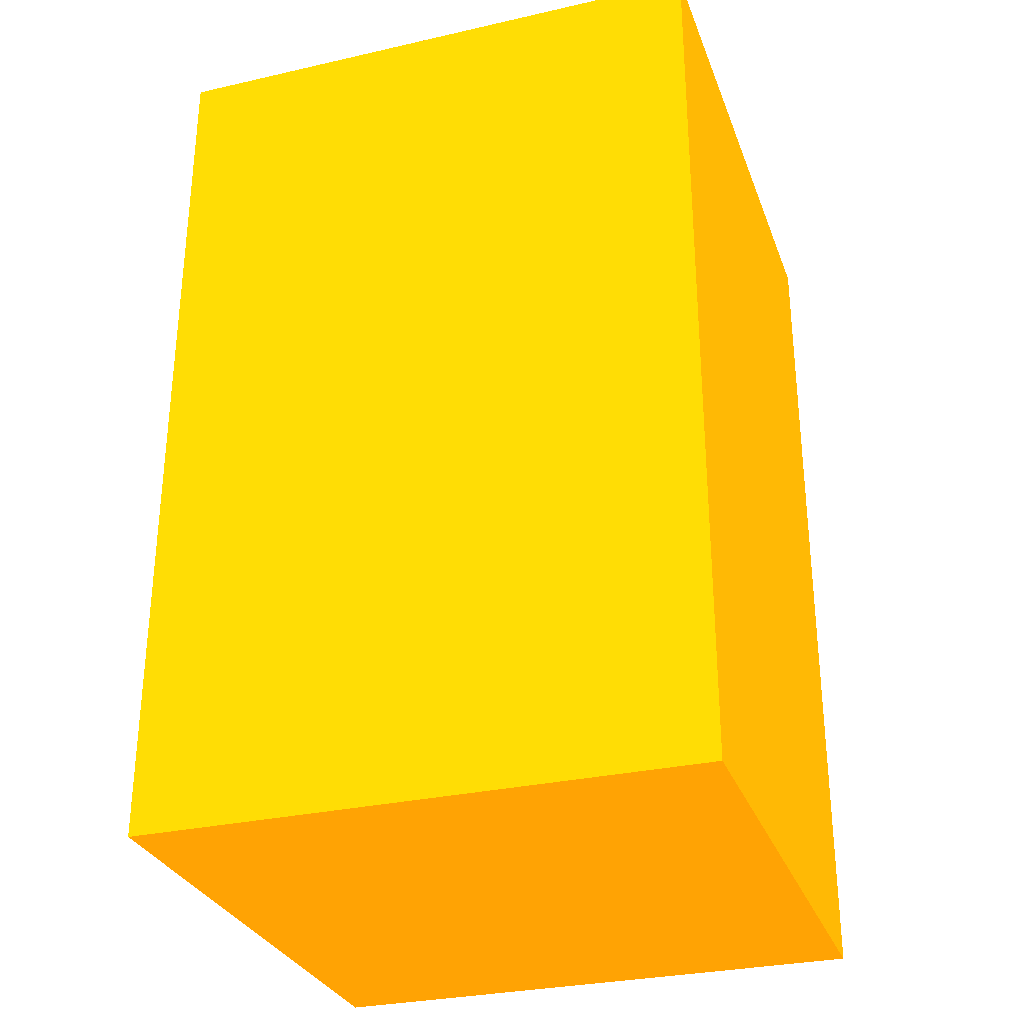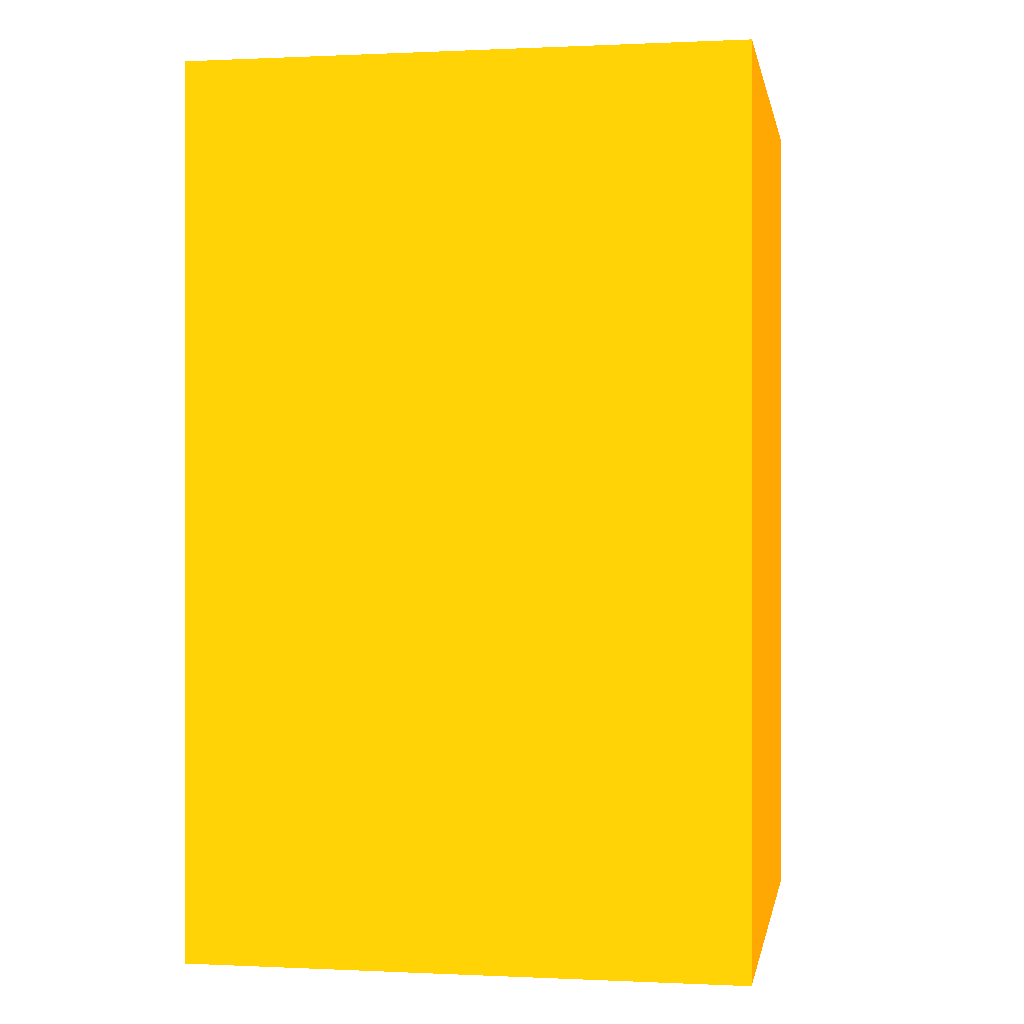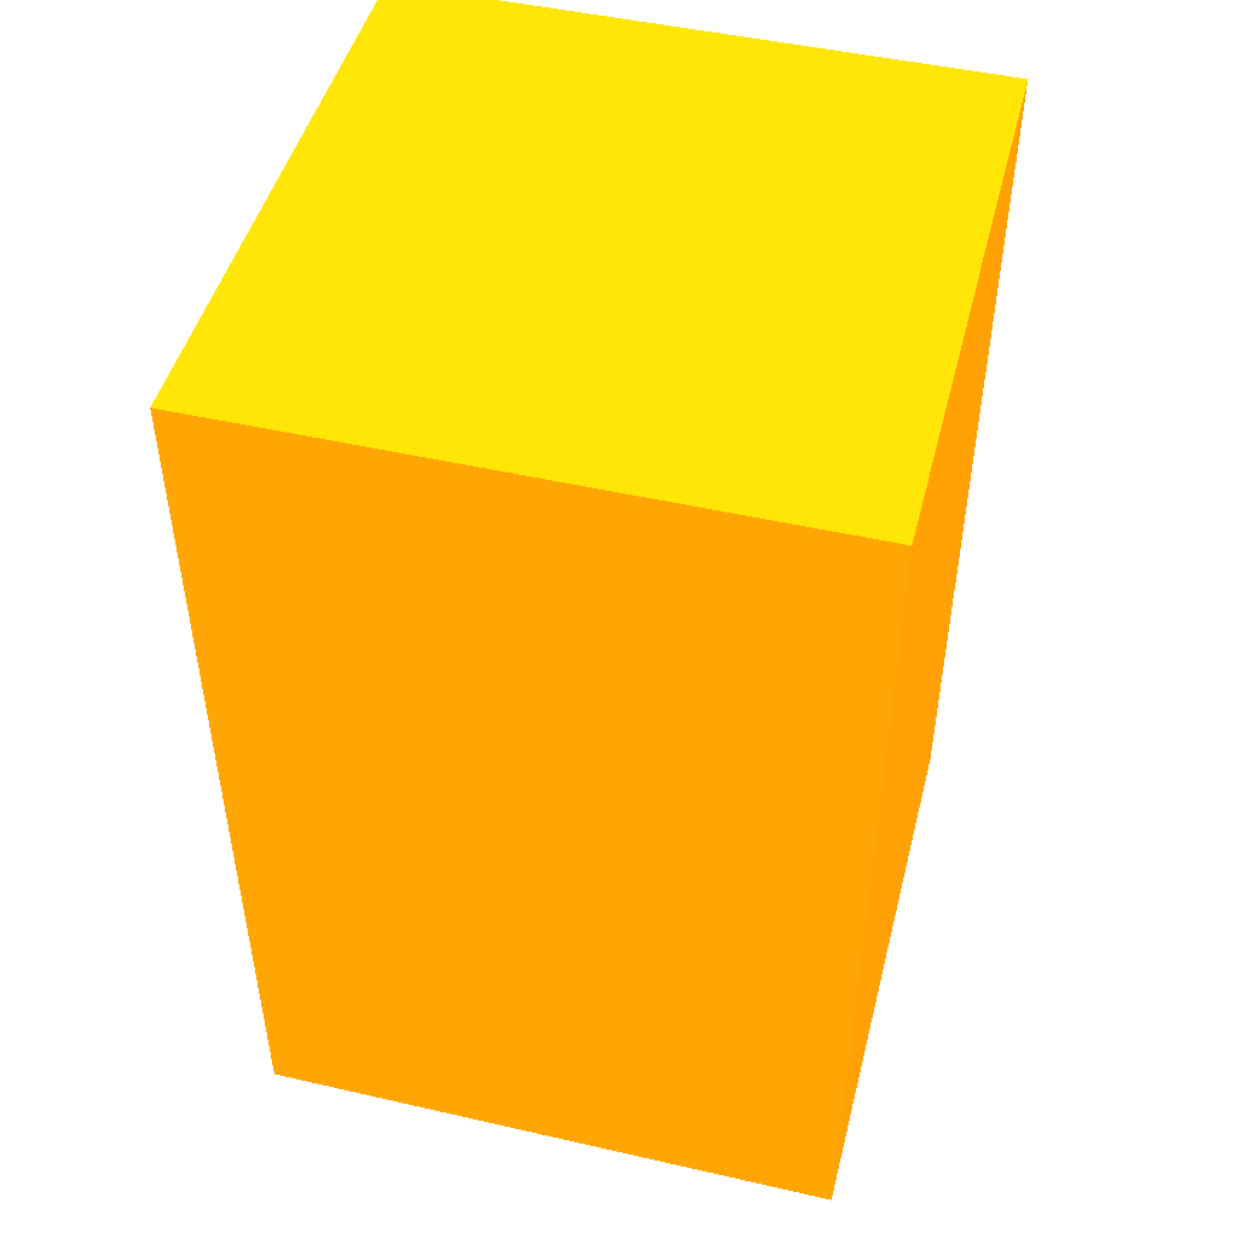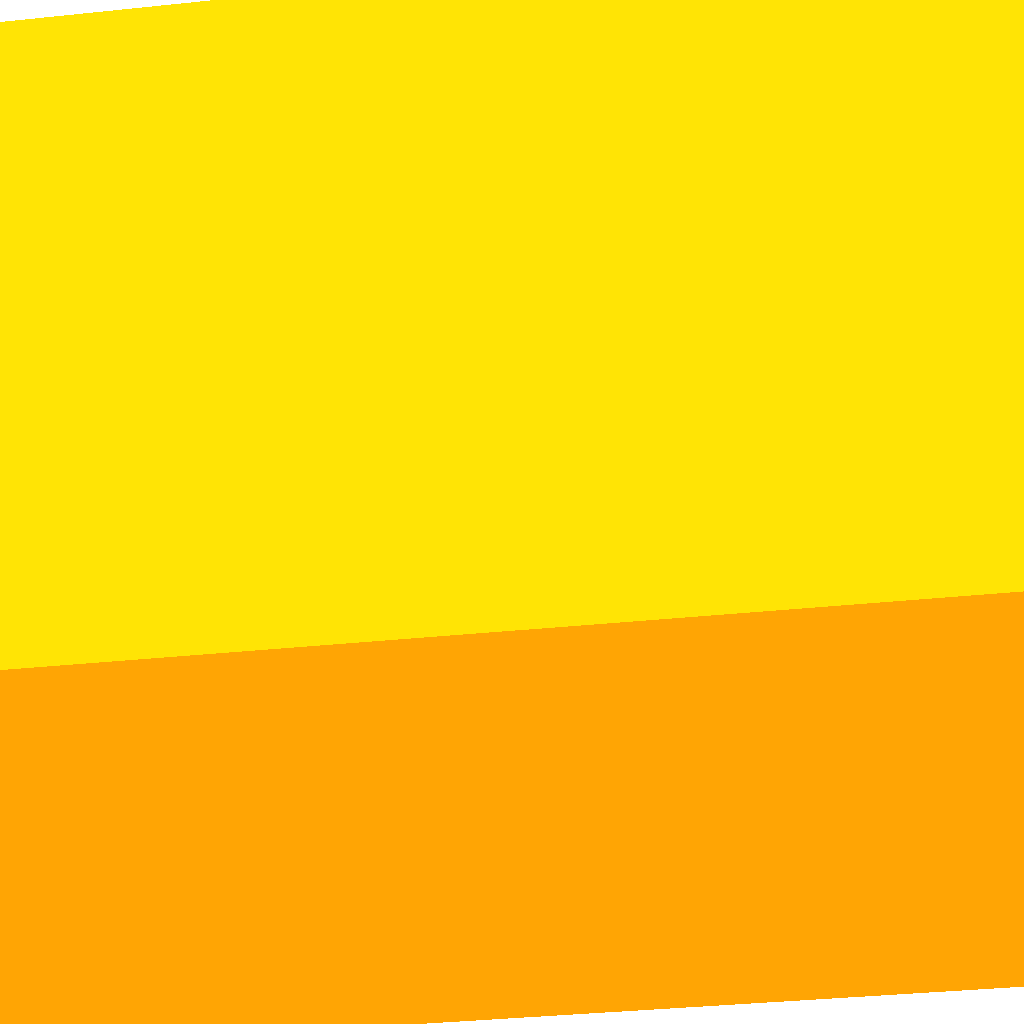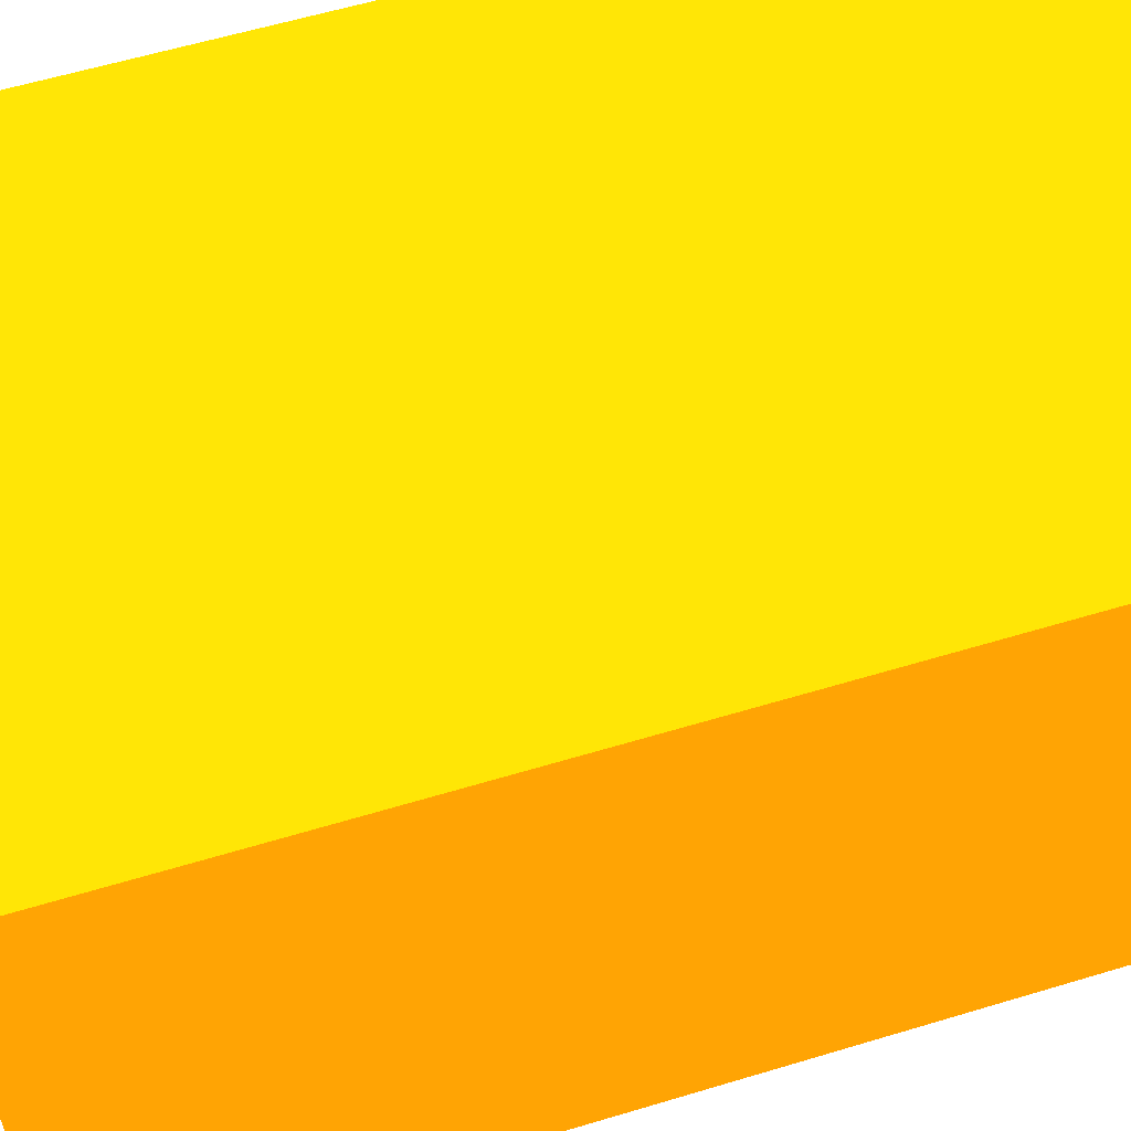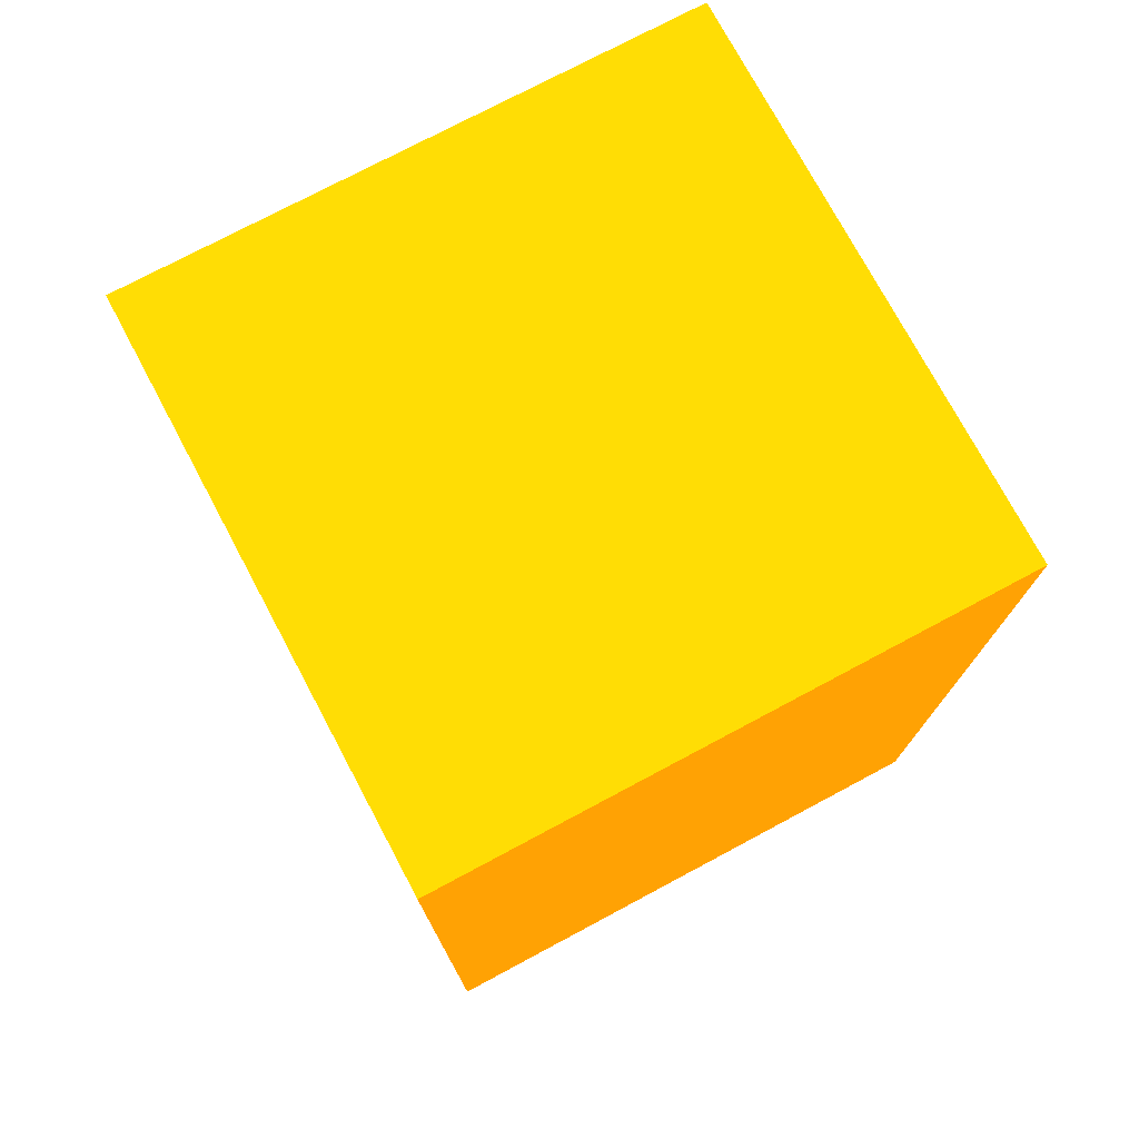
<metadata>
{"format":"obj","ext":"obj","renderer":"f3d","projection":"perspective","resolution":1024,"background":"white","views":[{"elev":-30.1,"azim":18.3,"up":"+Y"},{"elev":0.2,"azim":10.1,"up":"+Y"},{"elev":47.7,"azim":14.4,"up":"+Y"},{"elev":-33.9,"azim":-81.7,"up":"+Z"},{"elev":59.1,"azim":-107.3,"up":"+Z"},{"elev":75.3,"azim":151.9,"up":"+Y"}]}
</metadata>
<code>
v 1.965 1.967 -0.6476 0.9882 0.4745 0.01176
v 1.965 1.967 -0.3641 0.9882 0.4745 0.01176
v 1.965 2.271 -0.6476 0.9882 0.4745 0.01176
v 2.25 1.967 -0.6476 0.9882 0.4745 0.01176
v 2.25 1.967 -0.3641 0.9882 0.4745 0.01176
v 1.965 2.271 -0.364 0.9882 0.4745 0.01176
v 1.965 2.423 -0.6476 0.9882 0.4745 0.01176
v 2.25 2.271 -0.6476 0.9882 0.4745 0.01176
v 2.25 2.271 -0.364 0.9882 0.4745 0.01176
v 1.965 2.423 -0.364 0.9882 0.4745 0.01176
v 2.25 2.423 -0.6476 0.9882 0.4745 0.01176
v 2.25 2.423 -0.364 0.9882 0.4745 0.01176
f 1 2 6
f 1 6 10
f 1 10 7
f 1 7 3
f 1 3 8
f 1 8 4
f 1 4 5
f 1 5 2
f 2 5 9
f 2 9 6
f 3 7 11
f 3 11 8
f 4 8 11
f 4 11 12
f 4 12 9
f 4 9 5
f 6 9 12
f 6 12 10
f 7 10 12
f 7 12 11

</code>
